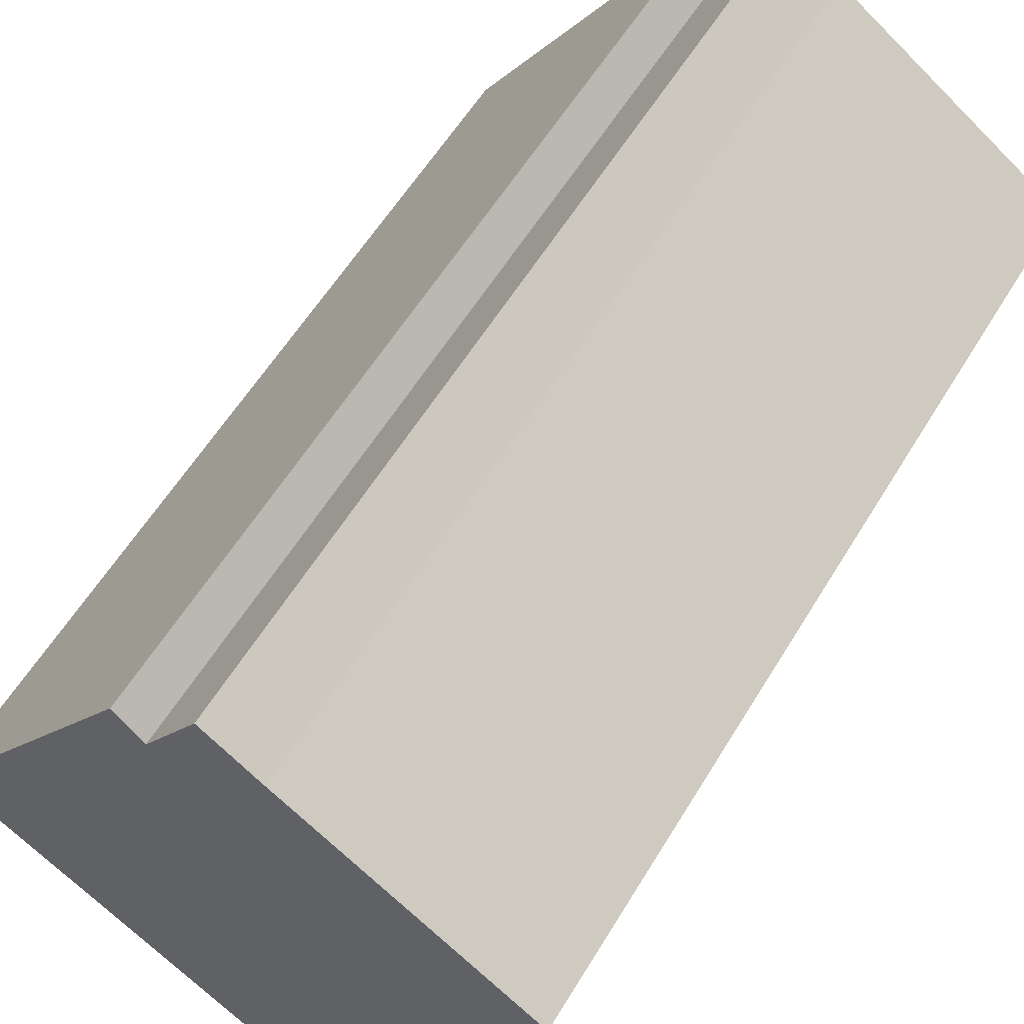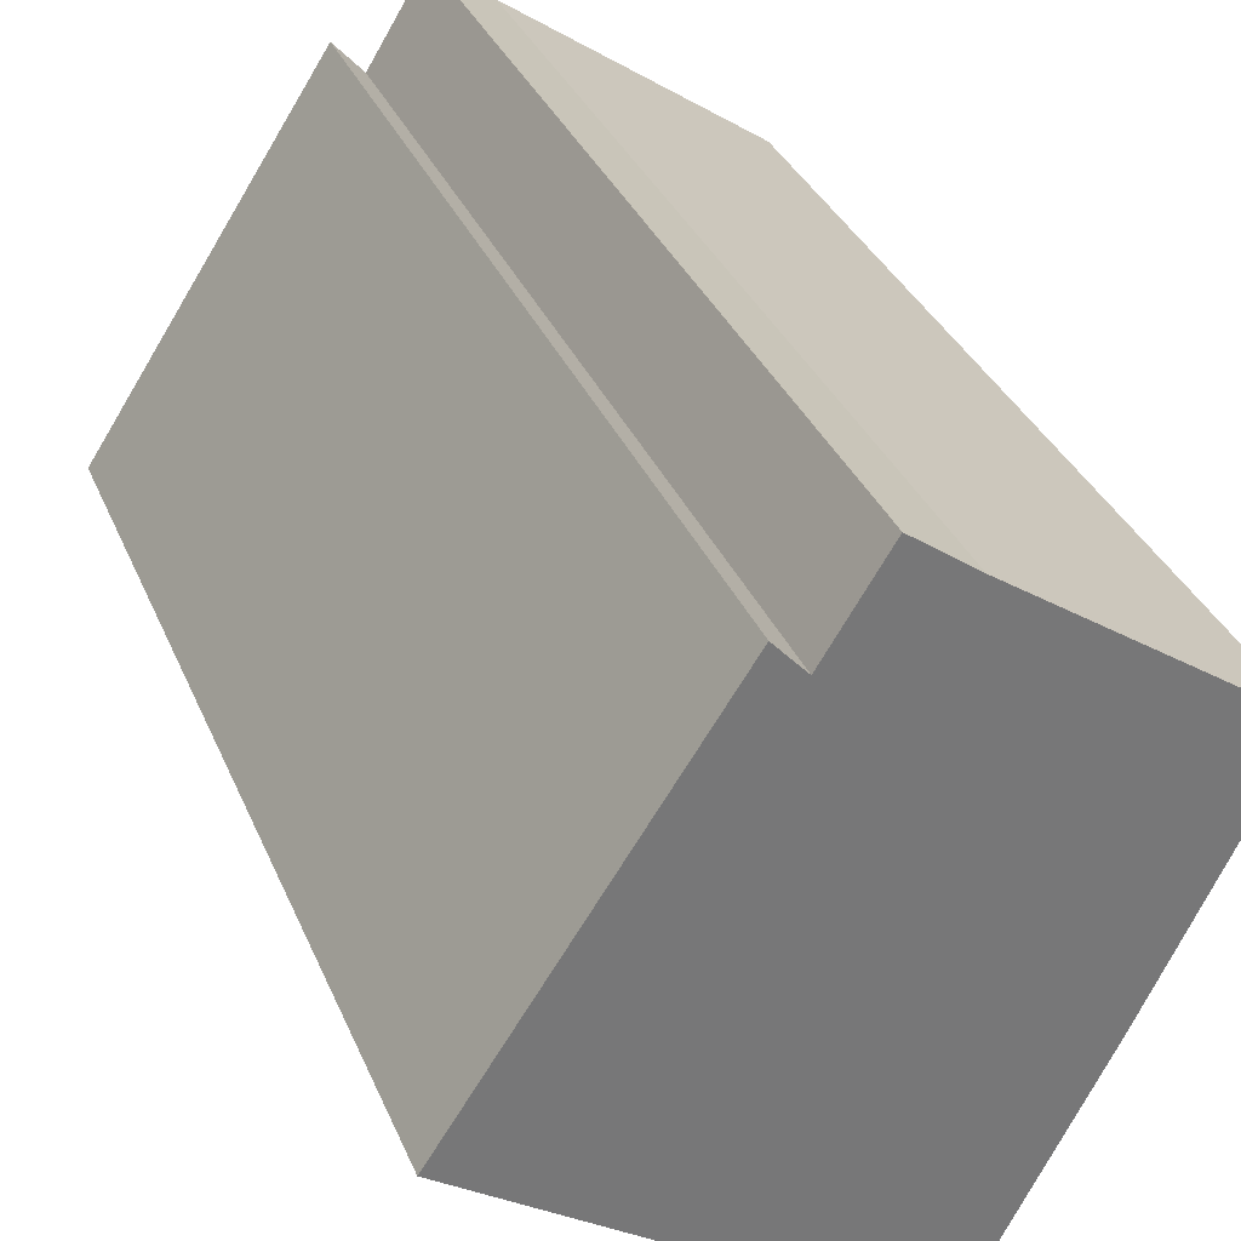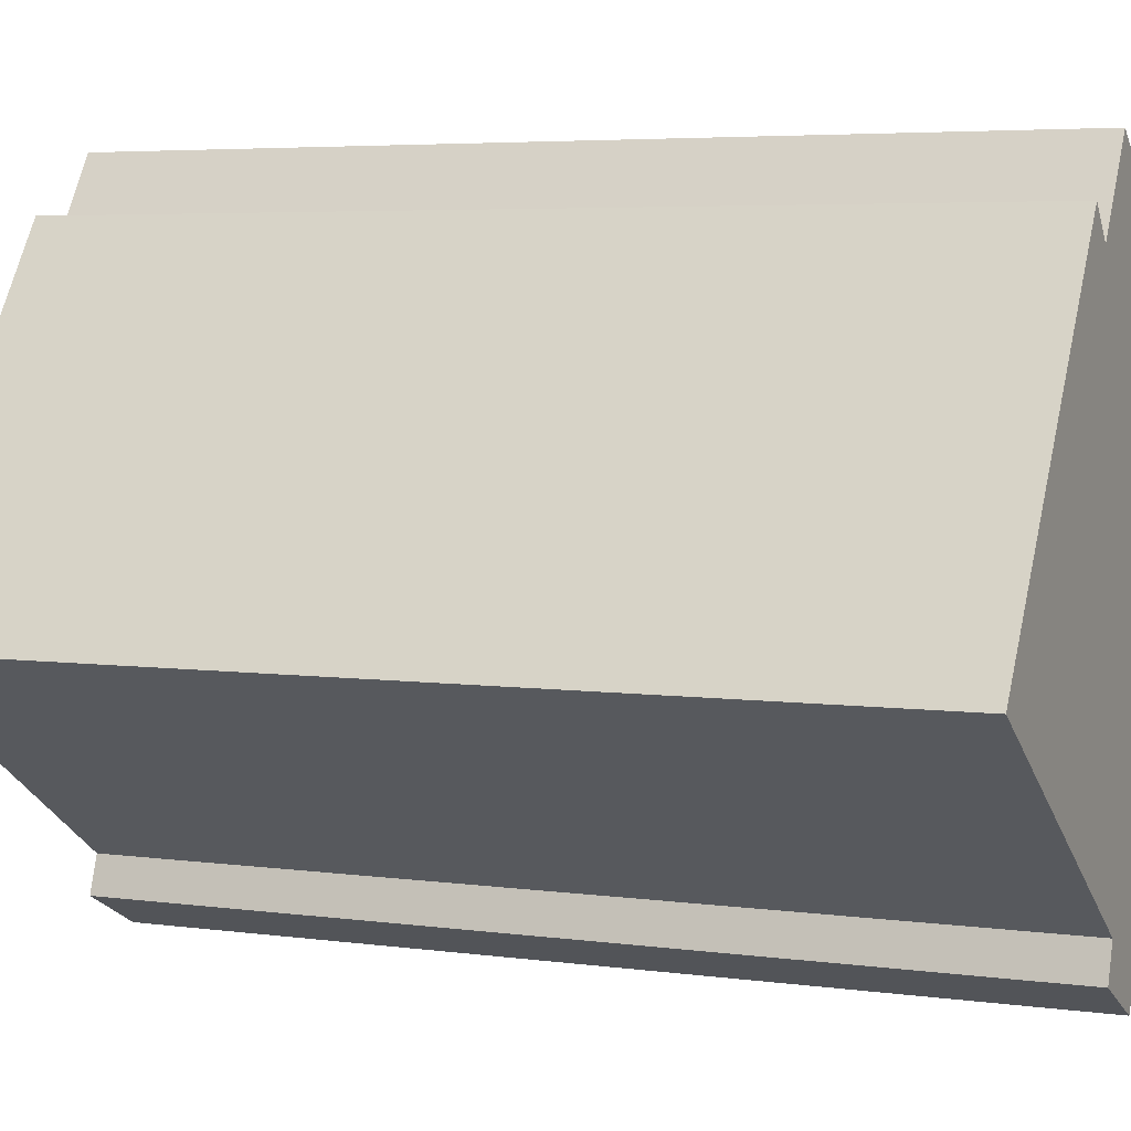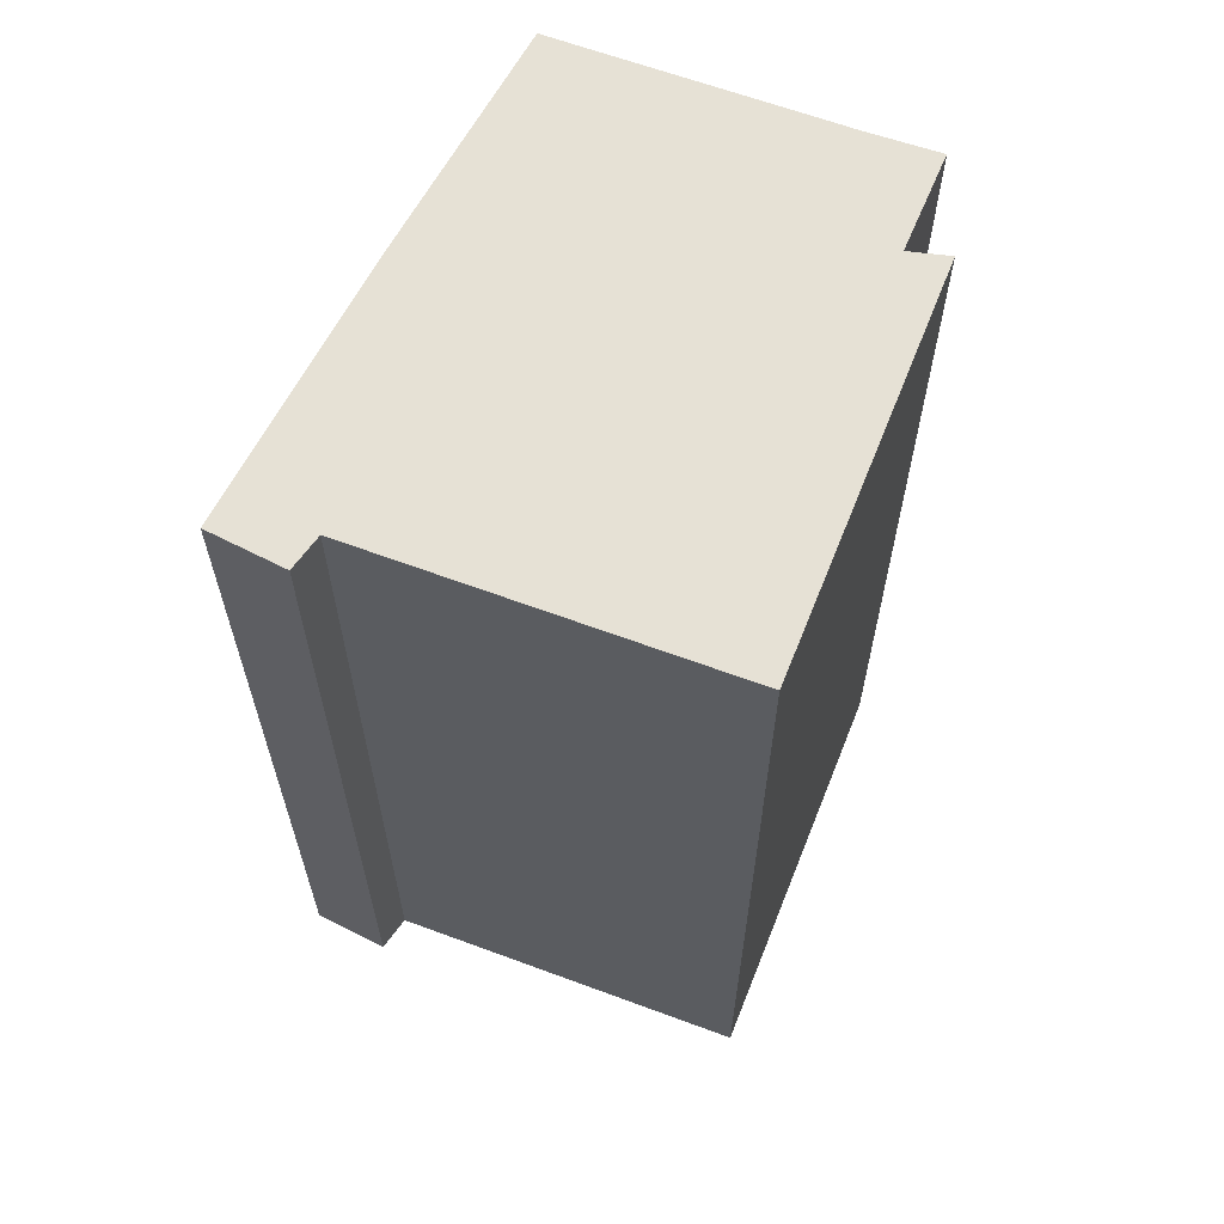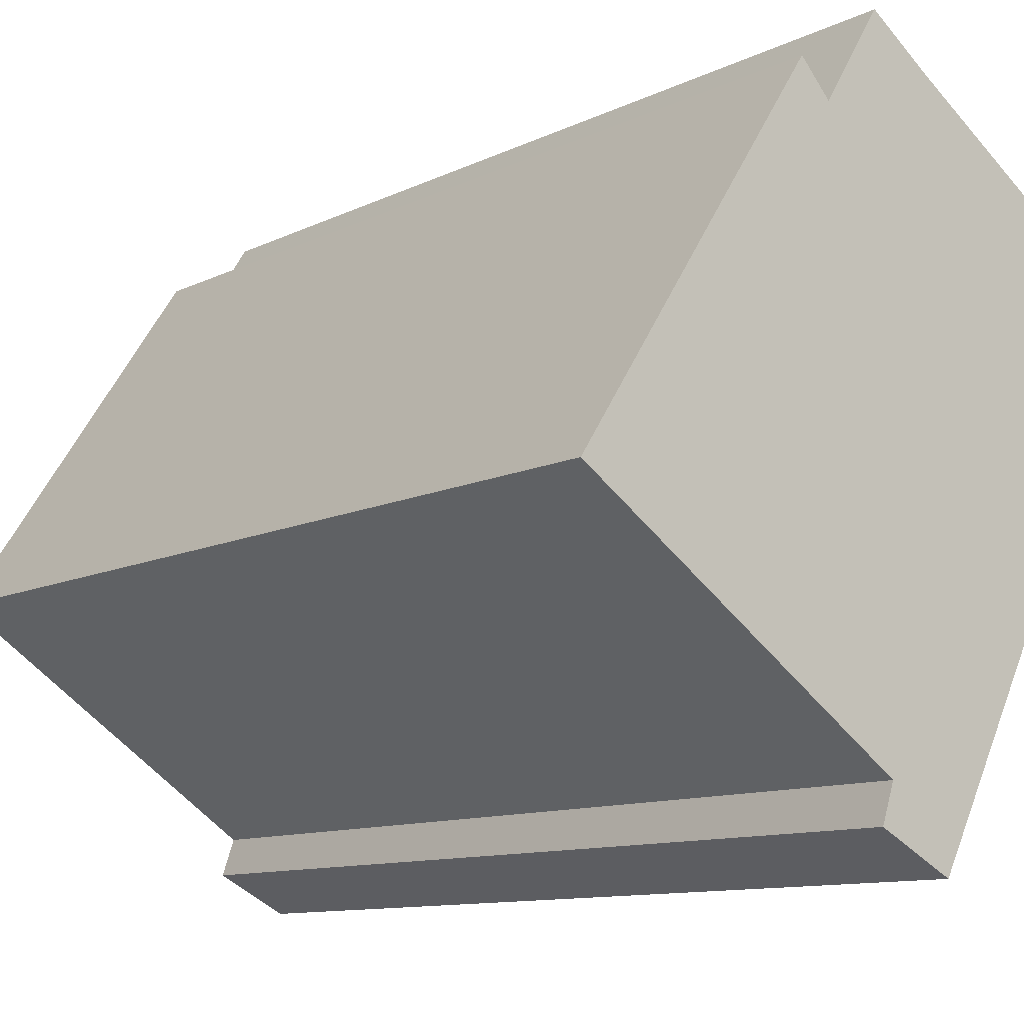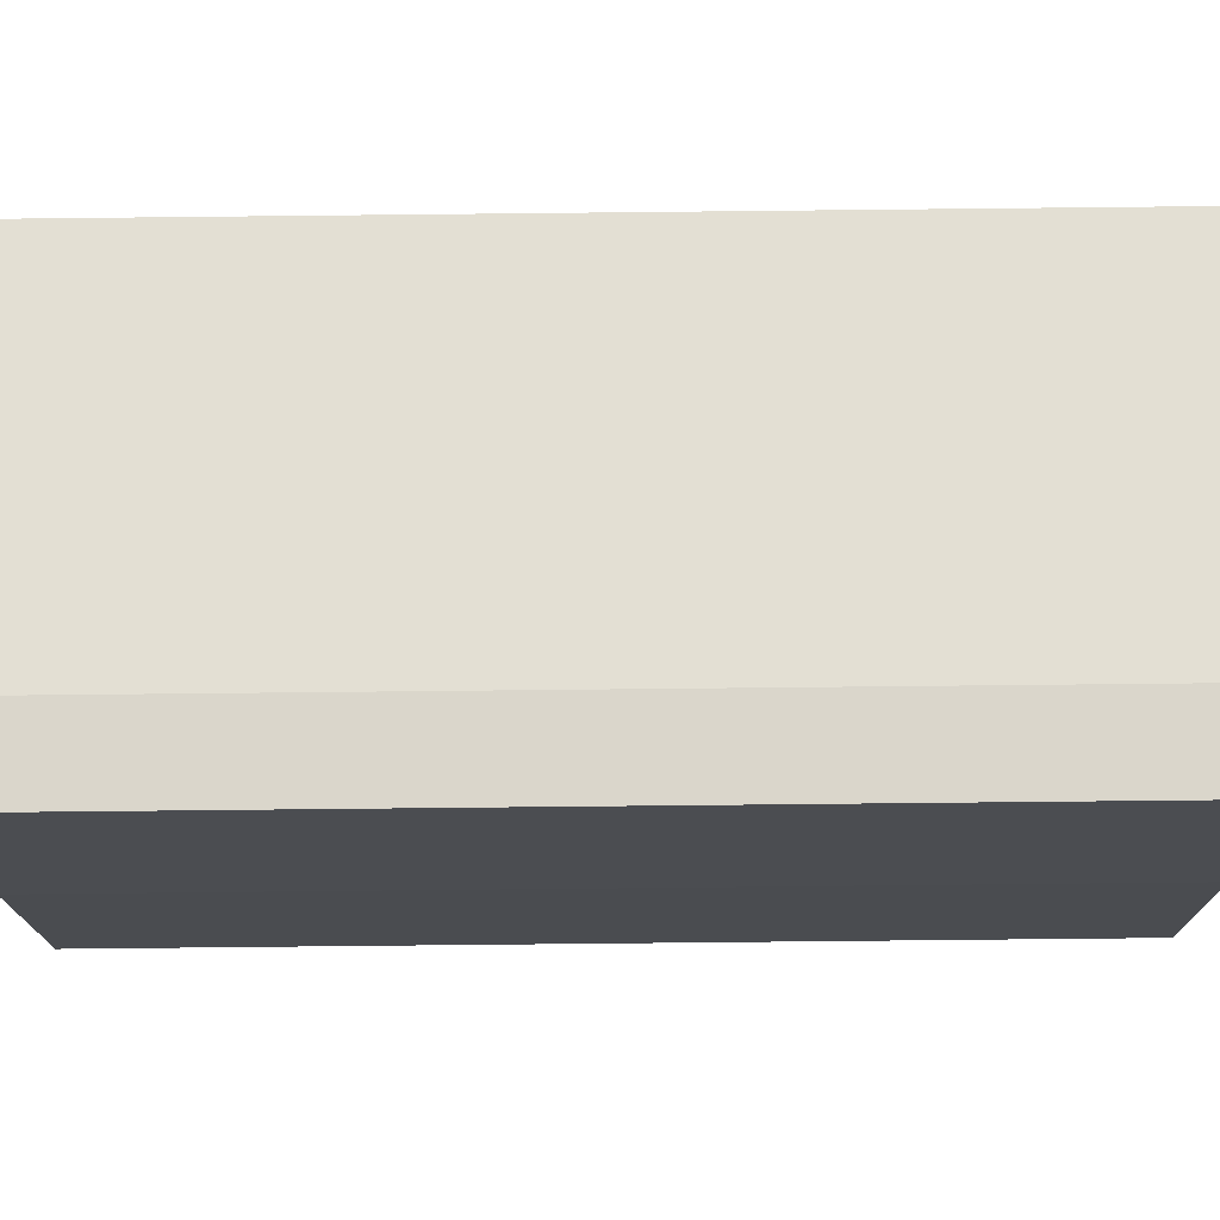
<metadata>
{"format":"obj","ext":"obj","renderer":"f3d","projection":"perspective","resolution":1024,"background":"white","views":[{"elev":58.1,"azim":30.9,"up":"+Z"},{"elev":33.6,"azim":-20.4,"up":"+Z"},{"elev":4.8,"azim":-66.2,"up":"+Z"},{"elev":64.4,"azim":-125.2,"up":"+Y"},{"elev":-10.4,"azim":-38.8,"up":"+Z"},{"elev":-78.8,"azim":-89.4,"up":"+Z"}]}
</metadata>
<code>
v  3.209 7.969 3.176
v  2.233 7.969 2.771
v  2.71 7.969 3.541
v  0 7.969 4.88e-16
v  1.987 7.969 3.043
v  5.146 7.969 1.847
v  2.705 7.969 -1.843
v  5.321 7.969 1.727
v  4.33 7.969 -0.305
v  3.216 7.969 -2.478
v  2.598 7.969 -2.157
v  2.598 1.321e-16 -2.157
v  2.705 1.129e-16 -1.843
v  0 0 0
v  3.216 1.517e-16 -2.478
v  1.987 -1.863e-16 3.043
v  2.233 -1.697e-16 2.771
v  2.71 -2.168e-16 3.541
v  3.209 -1.945e-16 3.176
v  5.321 -1.057e-16 1.727
v  5.146 -1.131e-16 1.847
v  4.33 1.868e-17 -0.305
g defaultobject
f 1 2 3
f 2 4 5
f 4 2 1
f 4 1 6
f 4 6 7
f 7 6 8
f 7 8 9
f 7 9 10
f 7 10 11
f 12 7 11
f 7 12 13
f 13 4 7
f 4 13 14
f 15 11 10
f 11 15 12
f 14 5 4
f 5 14 16
f 17 3 2
f 3 17 18
f 16 2 5
f 2 16 17
f 18 1 3
f 1 18 19
f 19 6 1
f 6 19 8
f 8 19 20
f 20 19 21
f 20 9 8
f 9 20 22
f 22 10 9
f 10 22 15
f 14 17 16
f 17 14 21
f 21 14 20
f 20 14 22
f 22 14 13
f 22 13 15
f 15 13 12
f 17 19 18
f 19 17 21

</code>
